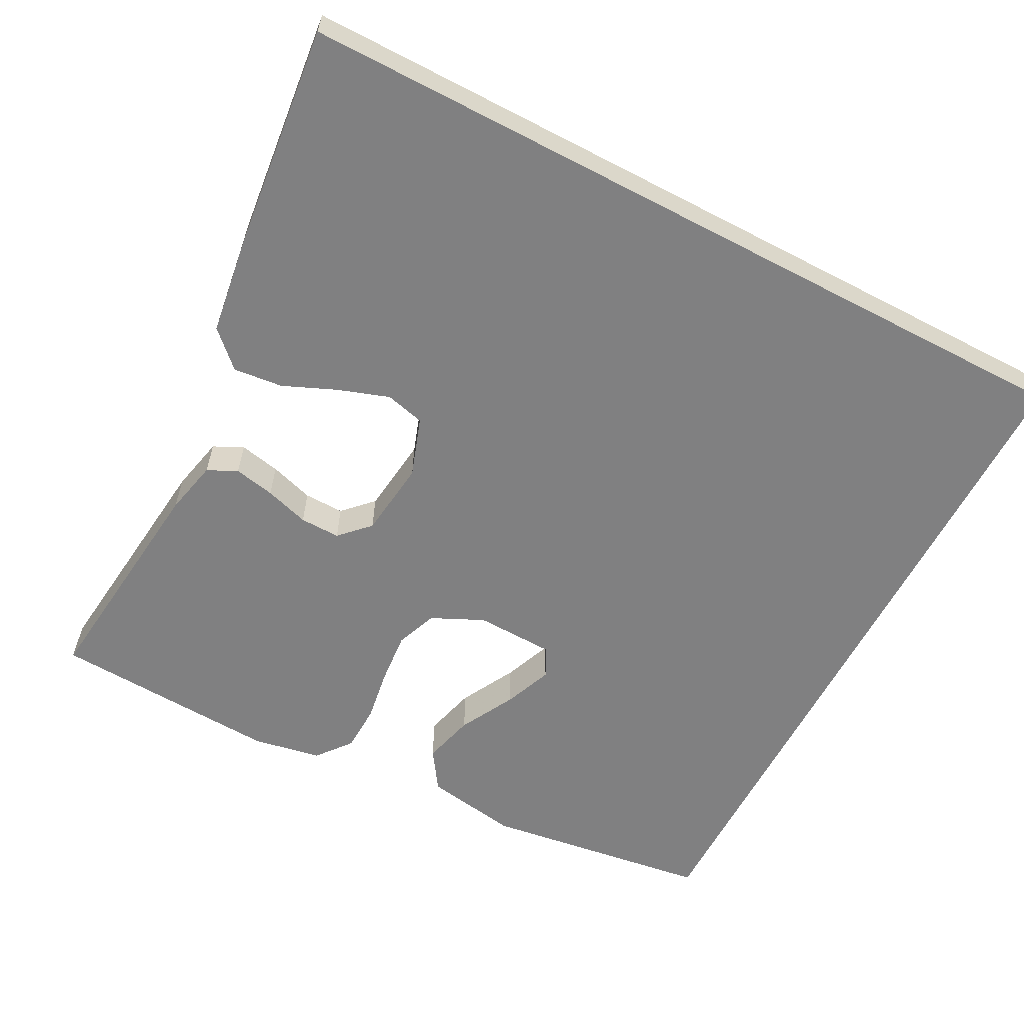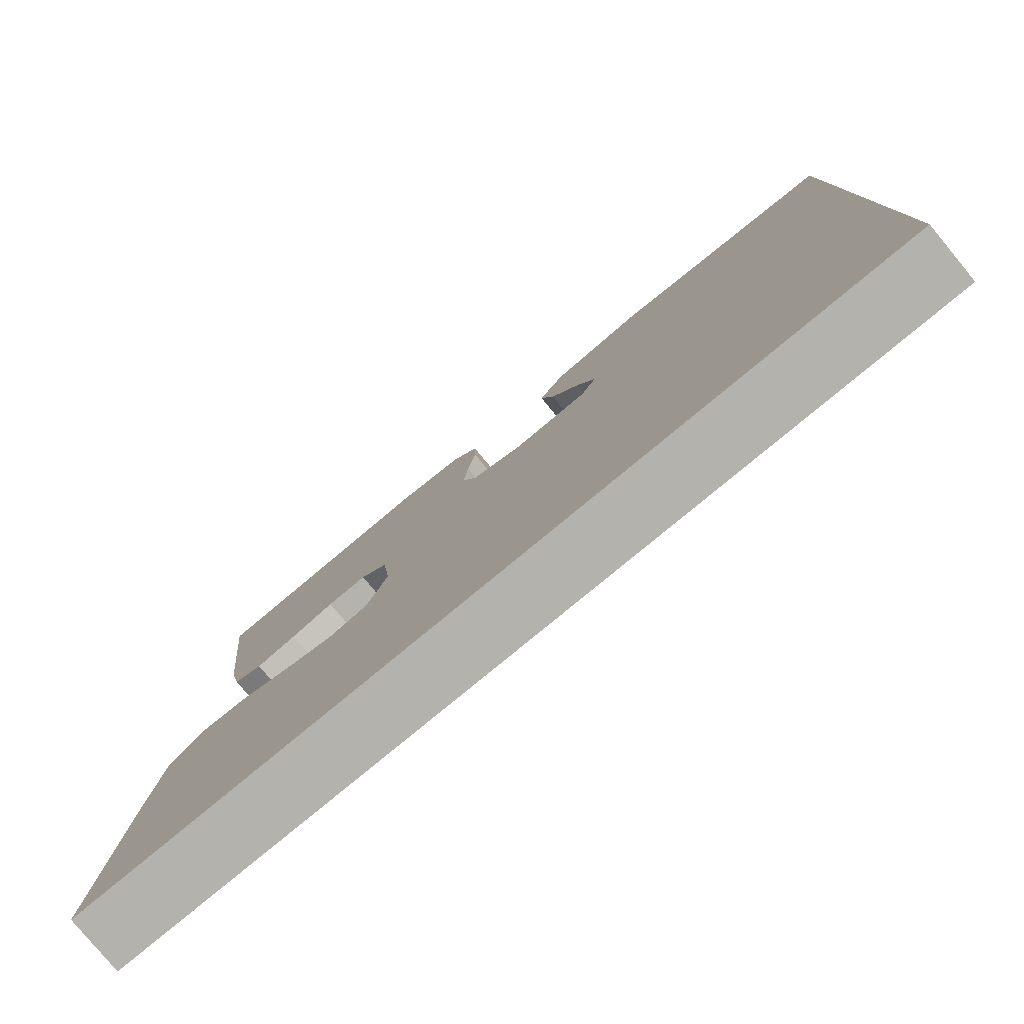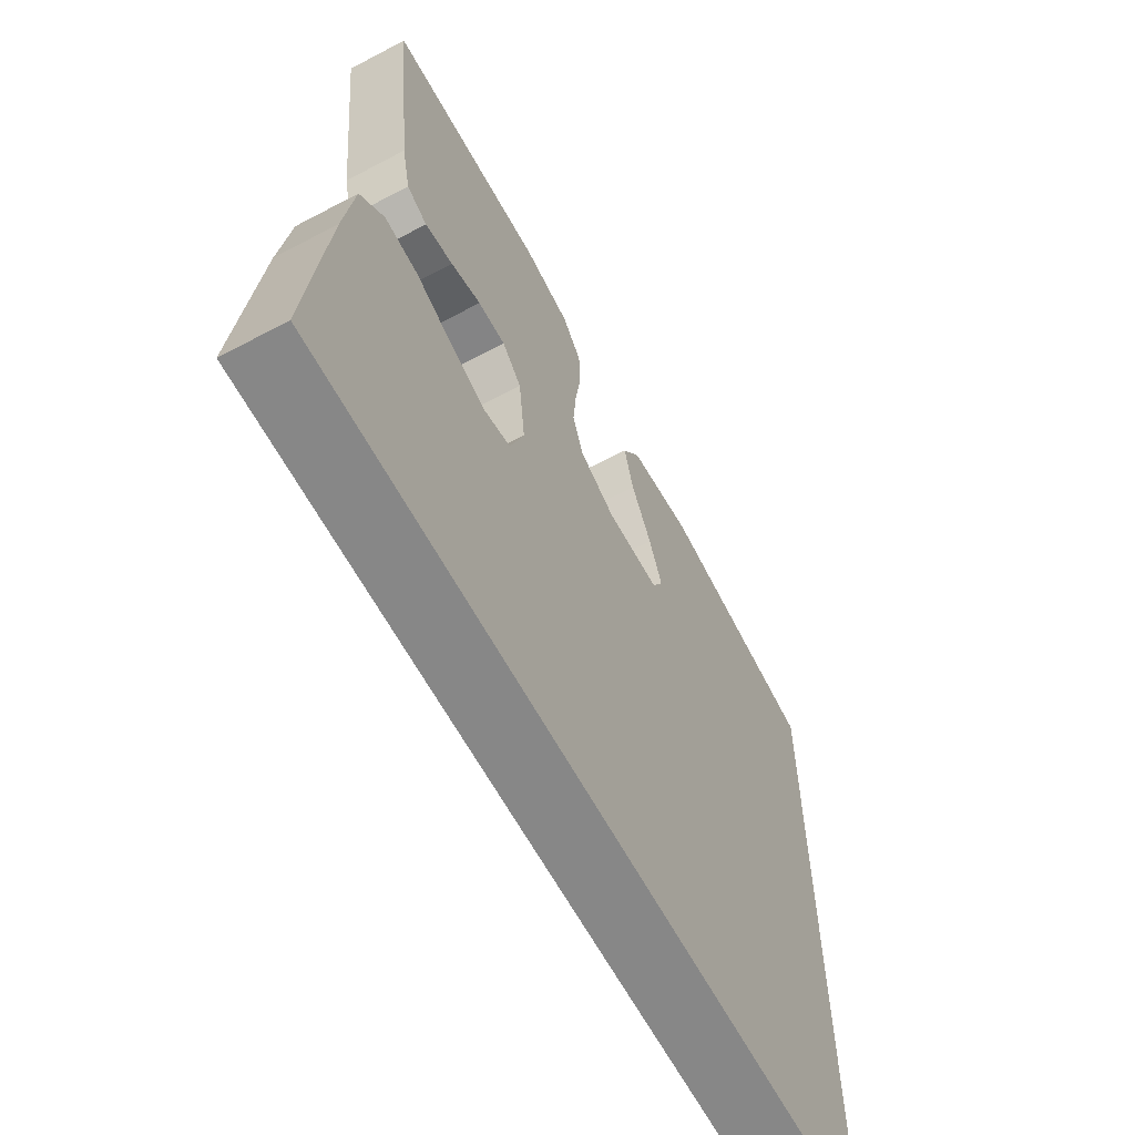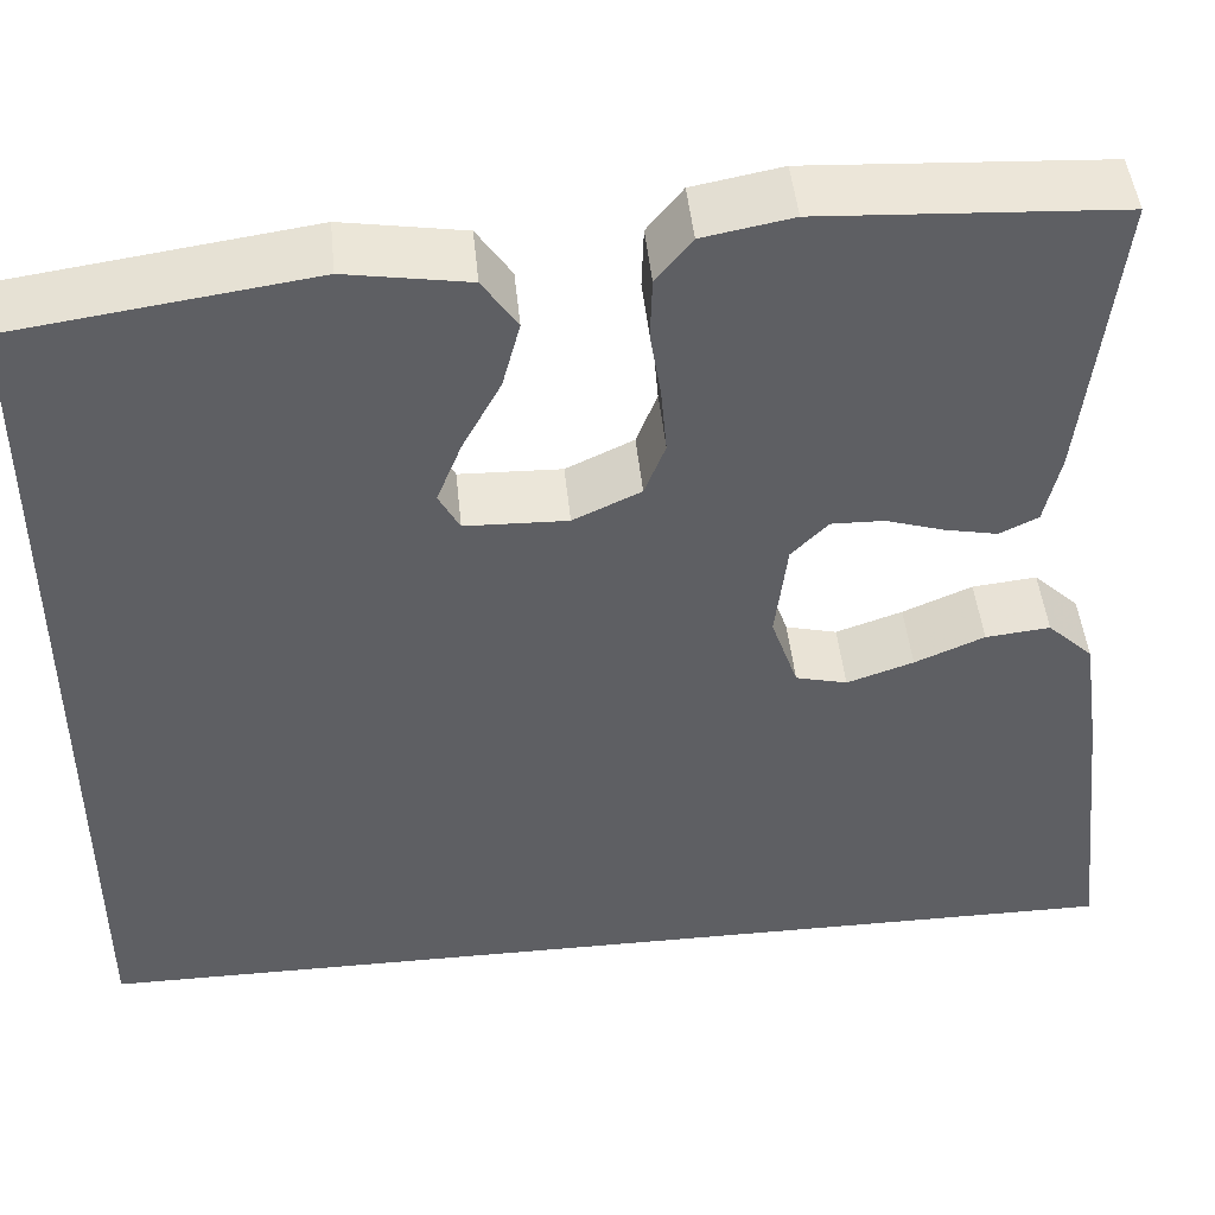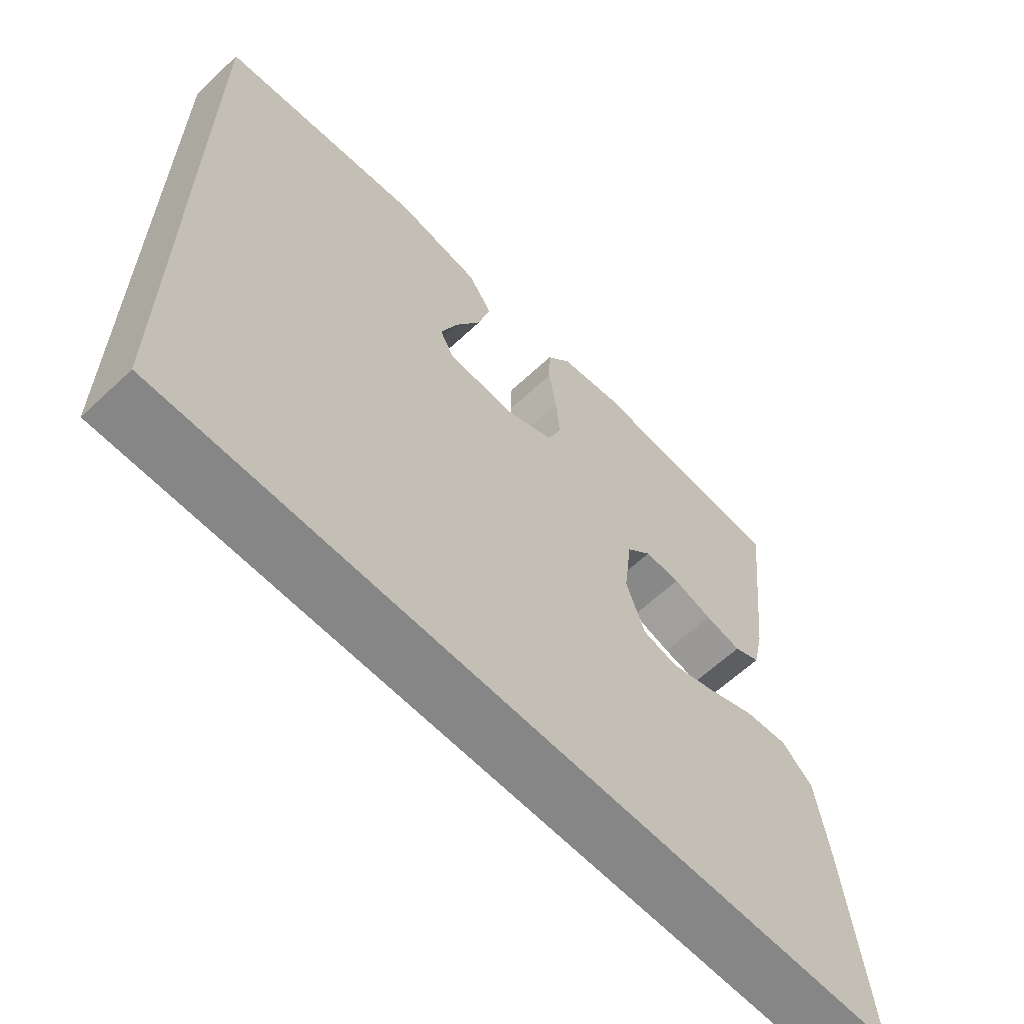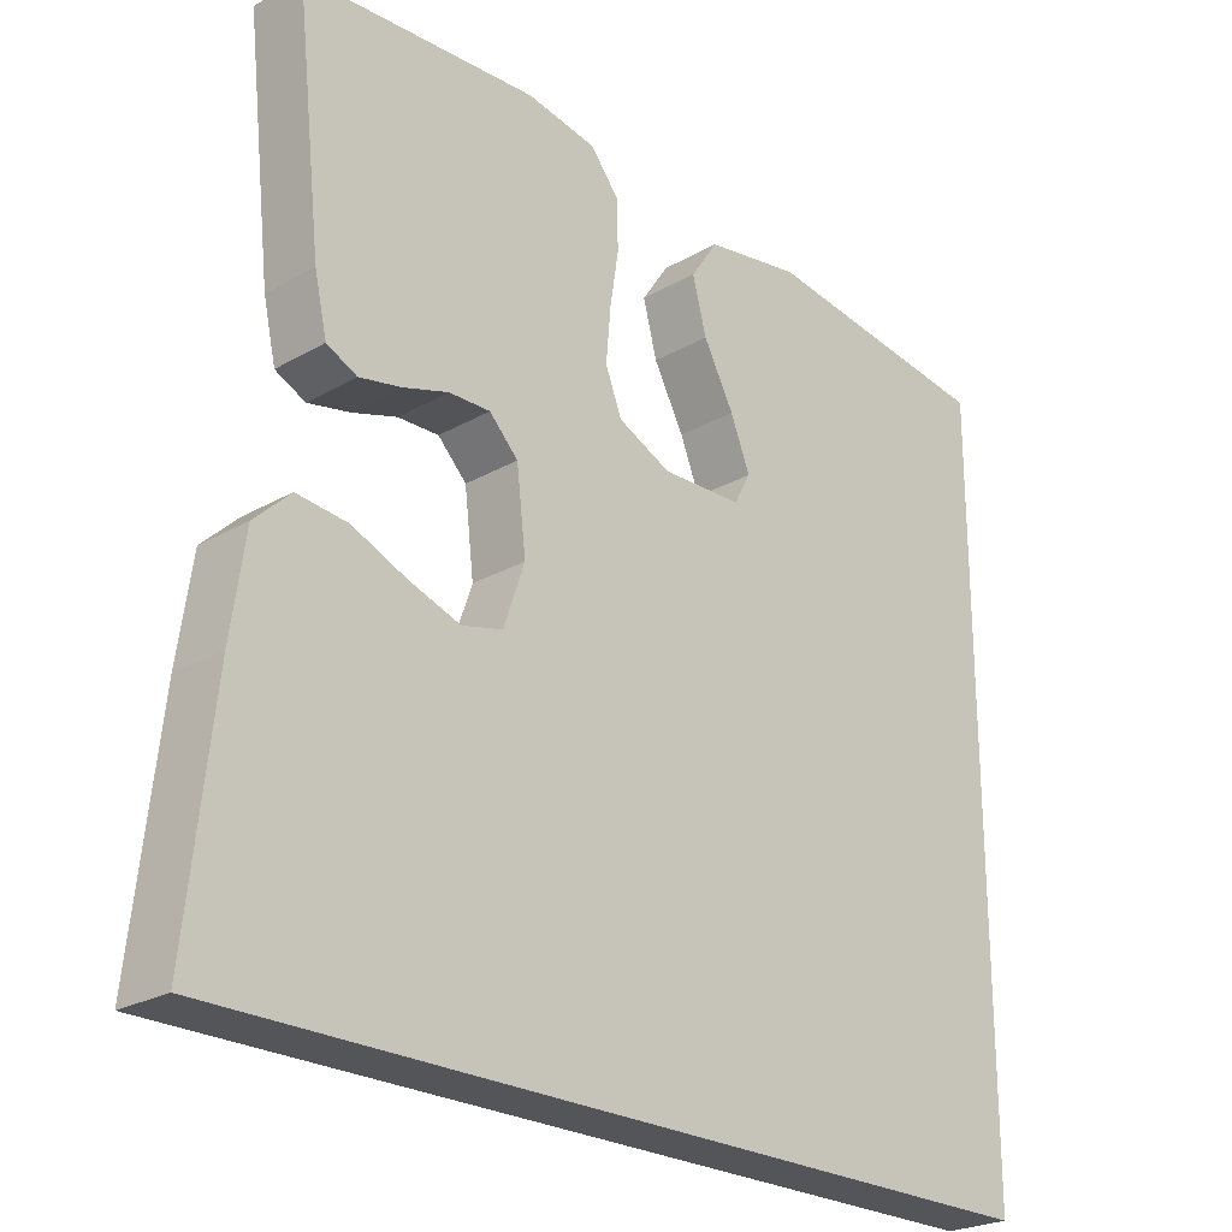
<metadata>
{"format":"obj","ext":"obj","renderer":"f3d","projection":"perspective","resolution":1024,"background":"white","views":[{"elev":-60.2,"azim":152.2,"up":"+Y"},{"elev":-79.4,"azim":-140.4,"up":"+Z"},{"elev":-62.4,"azim":118.2,"up":"+Z"},{"elev":46.8,"azim":-5.7,"up":"+Z"},{"elev":-62.2,"azim":-46.5,"up":"+Z"},{"elev":-24.4,"azim":133.4,"up":"+Z"}]}
</metadata>
<code>
v -0.5 0.07 0.443
v -0.2 0.07 0.486
v -0.077 0.07 0.466
v -0.042 0.07 0.414
v -0.06 0.07 0.346
v -0.099 0.07 0.273
v -0.124 0.07 0.21
v -0.103 0.07 0.171
v 0 0.07 0.168
v 0.068 0.07 0.2
v 0.089 0.07 0.254
v 0.083 0.07 0.322
v 0.072 0.07 0.392
v 0.074 0.07 0.454
v 0.11 0.07 0.499
v 0.2 0.07 0.516
v 0.5 0.07 0.5
v 0.467 0.07 0.2
v 0.451 0.07 0.128
v 0.412 0.07 0.109
v 0.358 0.07 0.12
v 0.3 0.07 0.138
v 0.247 0.07 0.139
v 0.21 0.07 0.101
v 0.198 0.07 0
v 0.225 0.07 -0.078
v 0.277 0.07 -0.091
v 0.344 0.07 -0.068
v 0.414 0.07 -0.038
v 0.479 0.07 -0.031
v 0.525 0.07 -0.075
v 0.543 0.07 -0.2
v 0.576 0.07 -0.5
v -0.5 0.07 -0.5
v -0.5 0 0.443
v -0.2 0 0.486
v -0.077 0 0.466
v -0.042 0 0.414
v -0.06 0 0.346
v -0.099 0 0.273
v -0.124 0 0.21
v -0.103 0 0.171
v 0 0 0.168
v 0.068 0 0.2
v 0.089 0 0.254
v 0.083 0 0.322
v 0.072 0 0.392
v 0.074 0 0.454
v 0.11 0 0.499
v 0.2 0 0.516
v 0.5 0 0.5
v 0.467 0 0.2
v 0.451 0 0.128
v 0.412 0 0.109
v 0.358 0 0.12
v 0.3 0 0.138
v 0.247 0 0.139
v 0.21 0 0.101
v 0.198 0 0
v 0.225 0 -0.078
v 0.277 0 -0.091
v 0.344 0 -0.068
v 0.414 0 -0.038
v 0.479 0 -0.031
v 0.525 0 -0.075
v 0.543 0 -0.2
v 0.576 0 -0.5
v -0.5 0 -0.5
f 28 29 30 31
f 27 28 31 32
f 26 27 32 33
f 19 20 21 22
f 17 18 19 22
f 17 22 23
f 16 17 23 24
f 12 13 14 15
f 11 12 15 16
f 10 11 16 24
f 3 4 5 6
f 3 6 7
f 2 3 7
f 1 2 7
f 26 33 34 1
f 9 10 24 25
f 8 9 25 26
f 1 7 8
f 1 8 26
f 65 64 63 62
f 66 65 62 61
f 67 66 61 60
f 56 55 54 53
f 56 53 52 51
f 57 56 51
f 58 57 51 50
f 49 48 47 46
f 50 49 46 45
f 58 50 45 44
f 40 39 38 37
f 41 40 37
f 41 37 36
f 41 36 35
f 35 68 67 60
f 59 58 44 43
f 60 59 43 42
f 42 41 35
f 60 42 35
f 1 35 36 2
f 2 36 37 3
f 3 37 38 4
f 4 38 39 5
f 5 39 40 6
f 6 40 41 7
f 7 41 42 8
f 8 42 43 9
f 9 43 44 10
f 10 44 45 11
f 11 45 46 12
f 12 46 47 13
f 13 47 48 14
f 14 48 49 15
f 15 49 50 16
f 16 50 51 17
f 17 51 52 18
f 18 52 53 19
f 19 53 54 20
f 20 54 55 21
f 21 55 56 22
f 22 56 57 23
f 23 57 58 24
f 24 58 59 25
f 25 59 60 26
f 26 60 61 27
f 27 61 62 28
f 28 62 63 29
f 29 63 64 30
f 30 64 65 31
f 31 65 66 32
f 32 66 67 33
f 33 67 68 34
f 34 68 35 1

</code>
